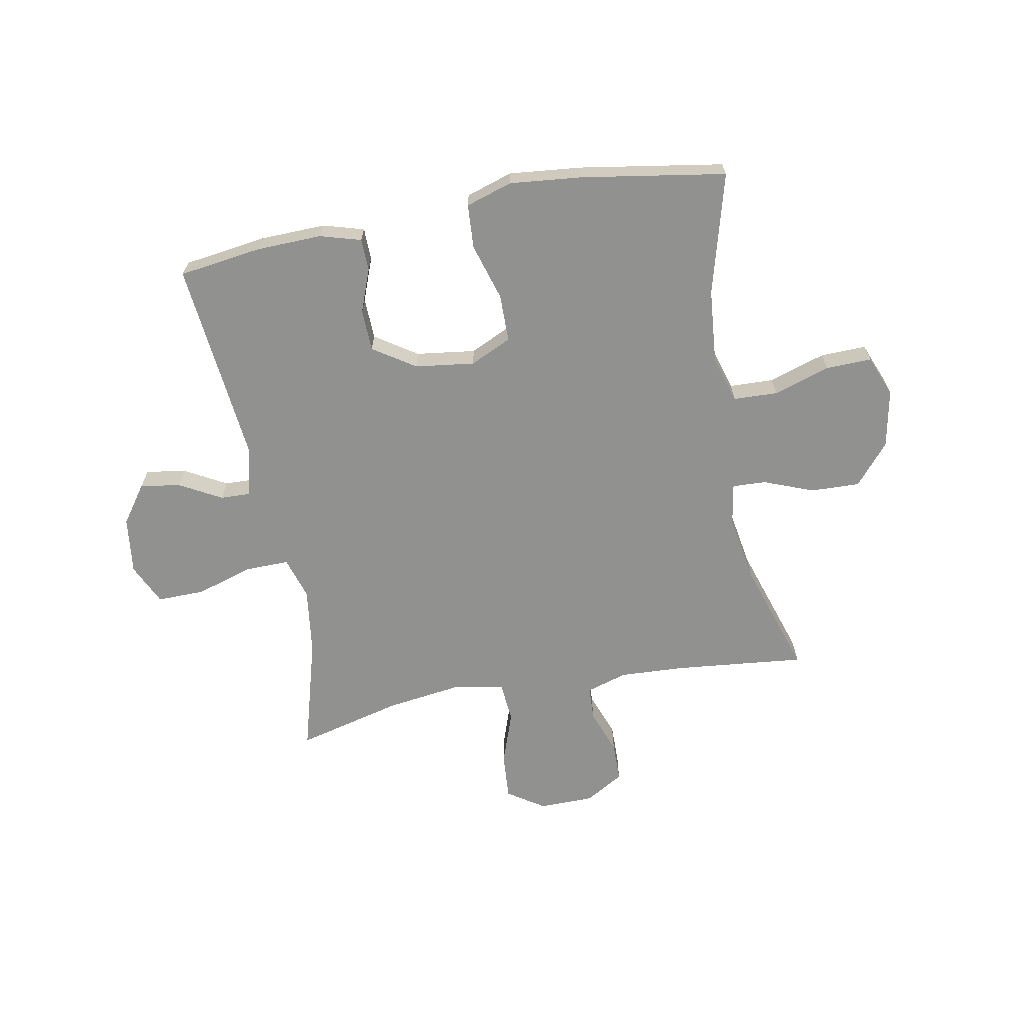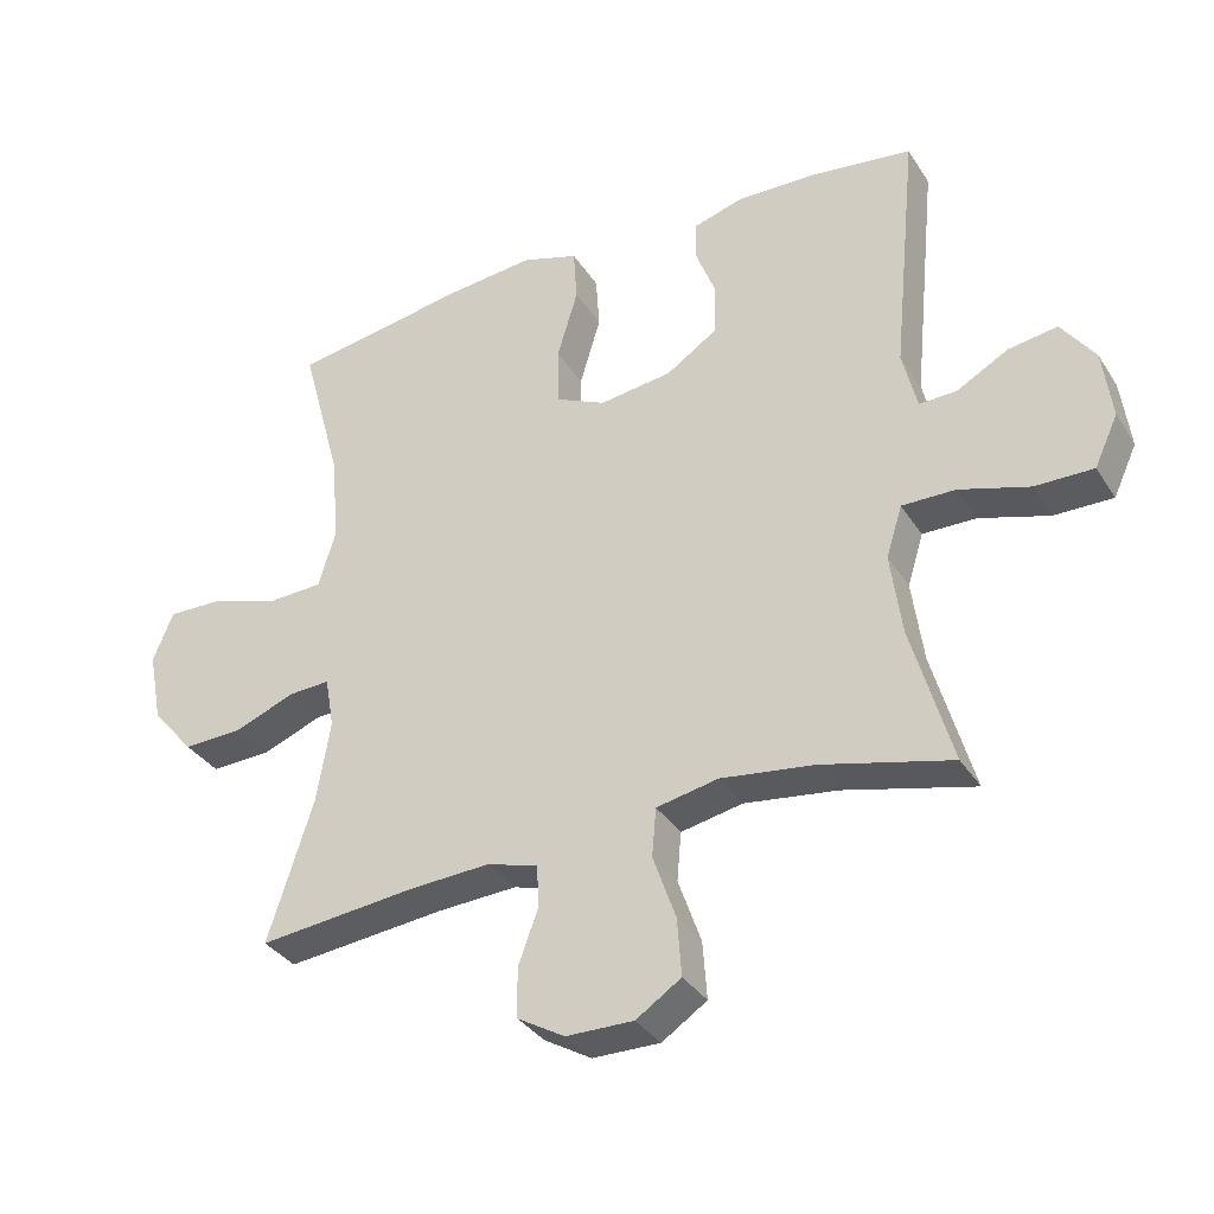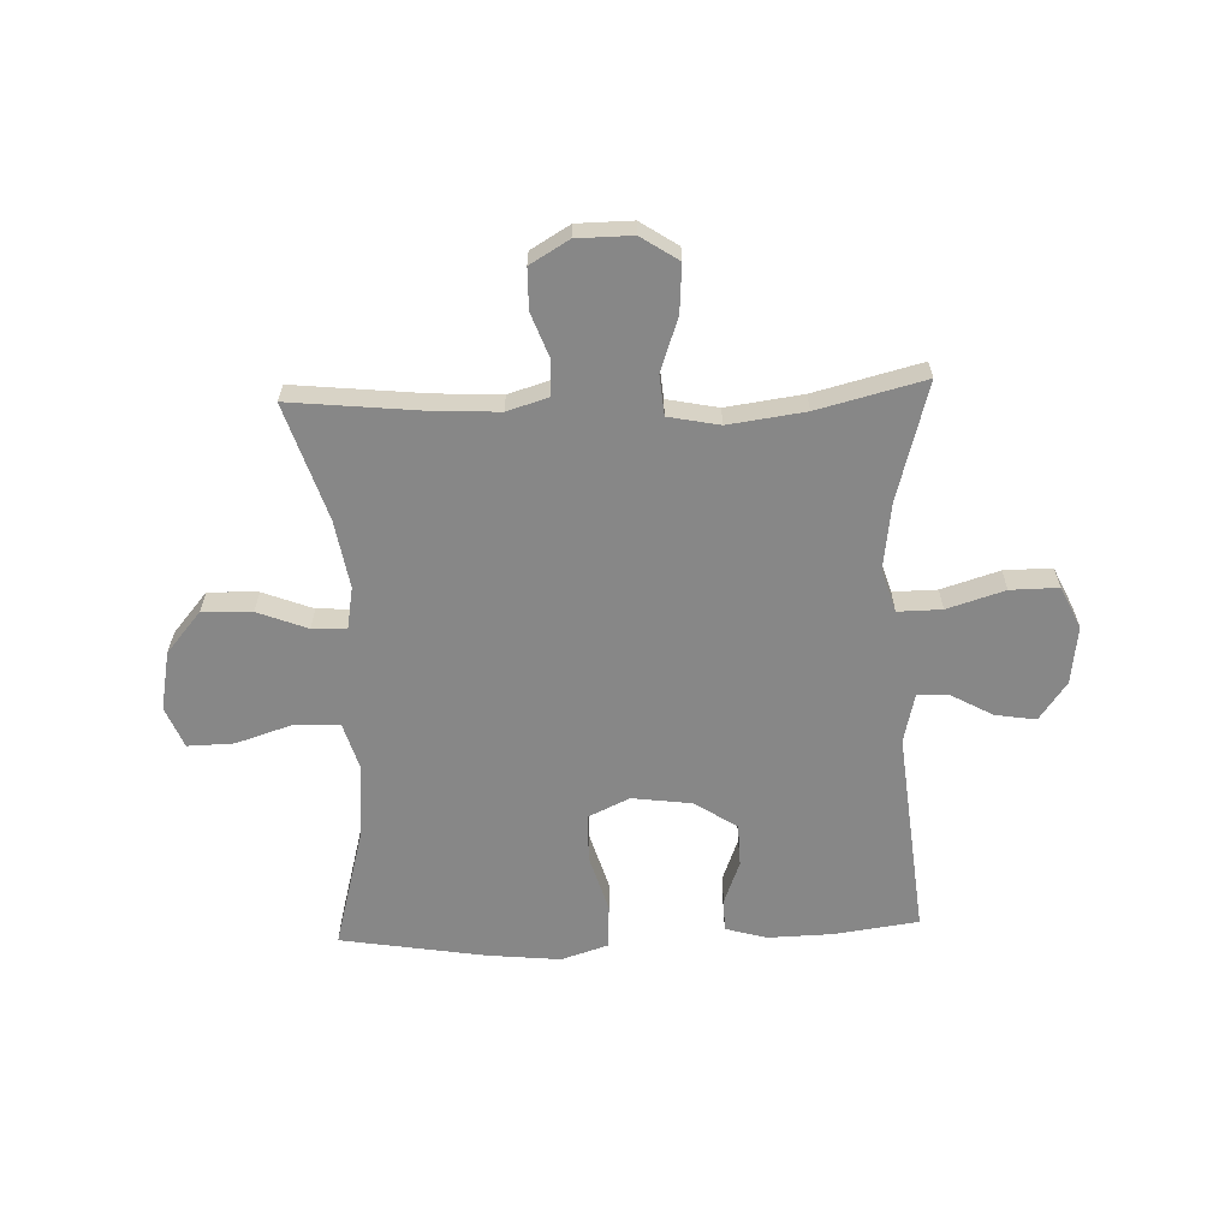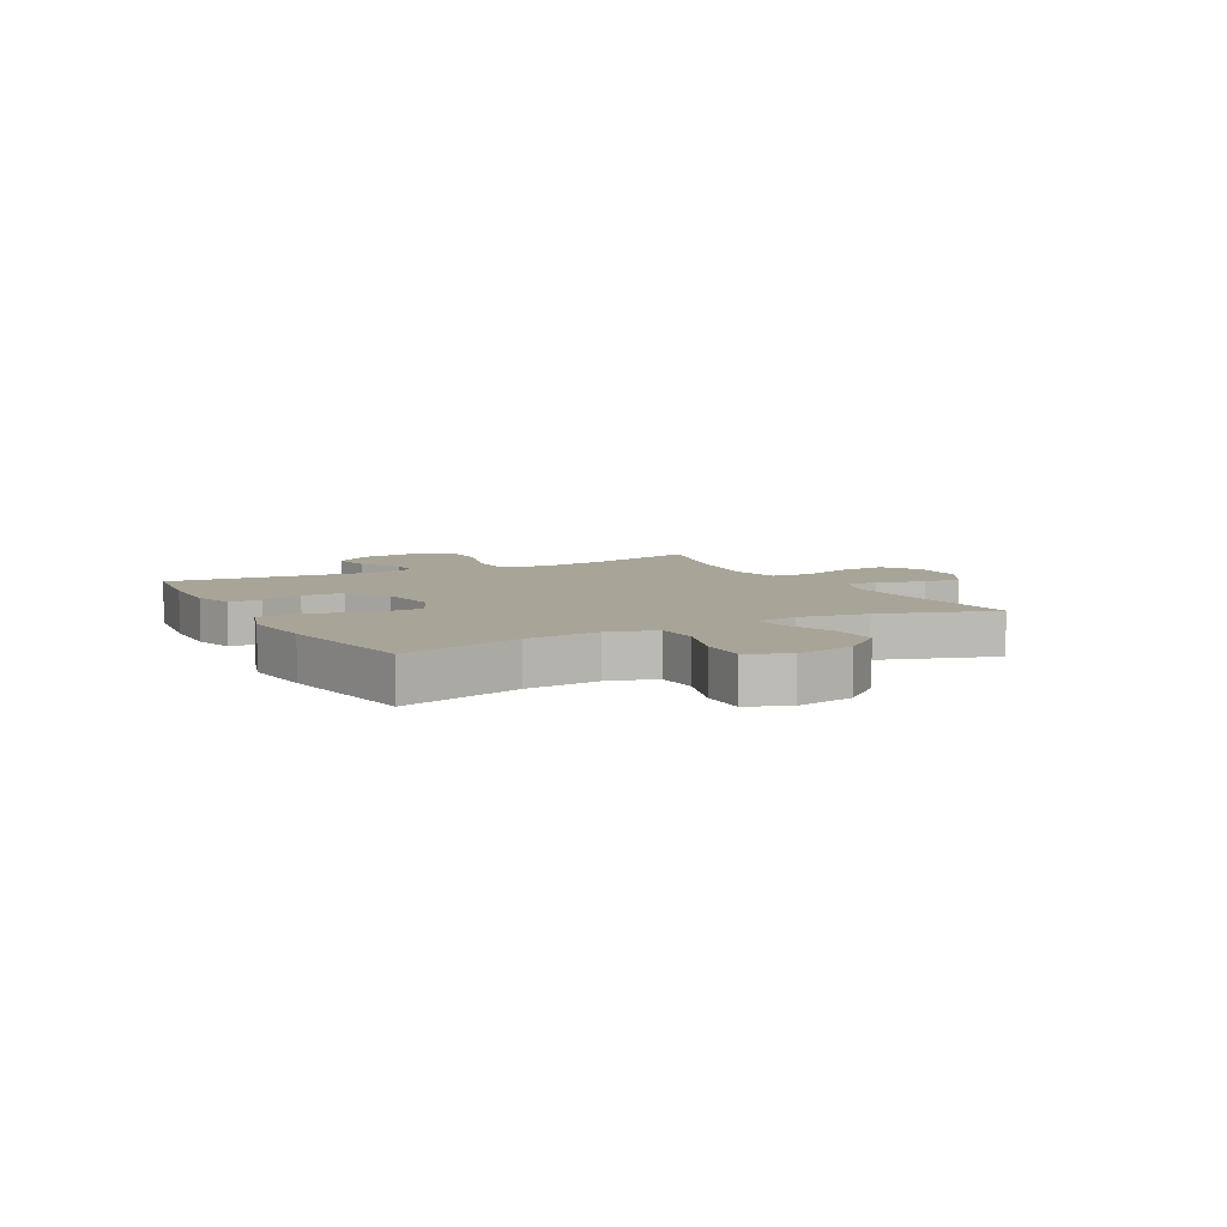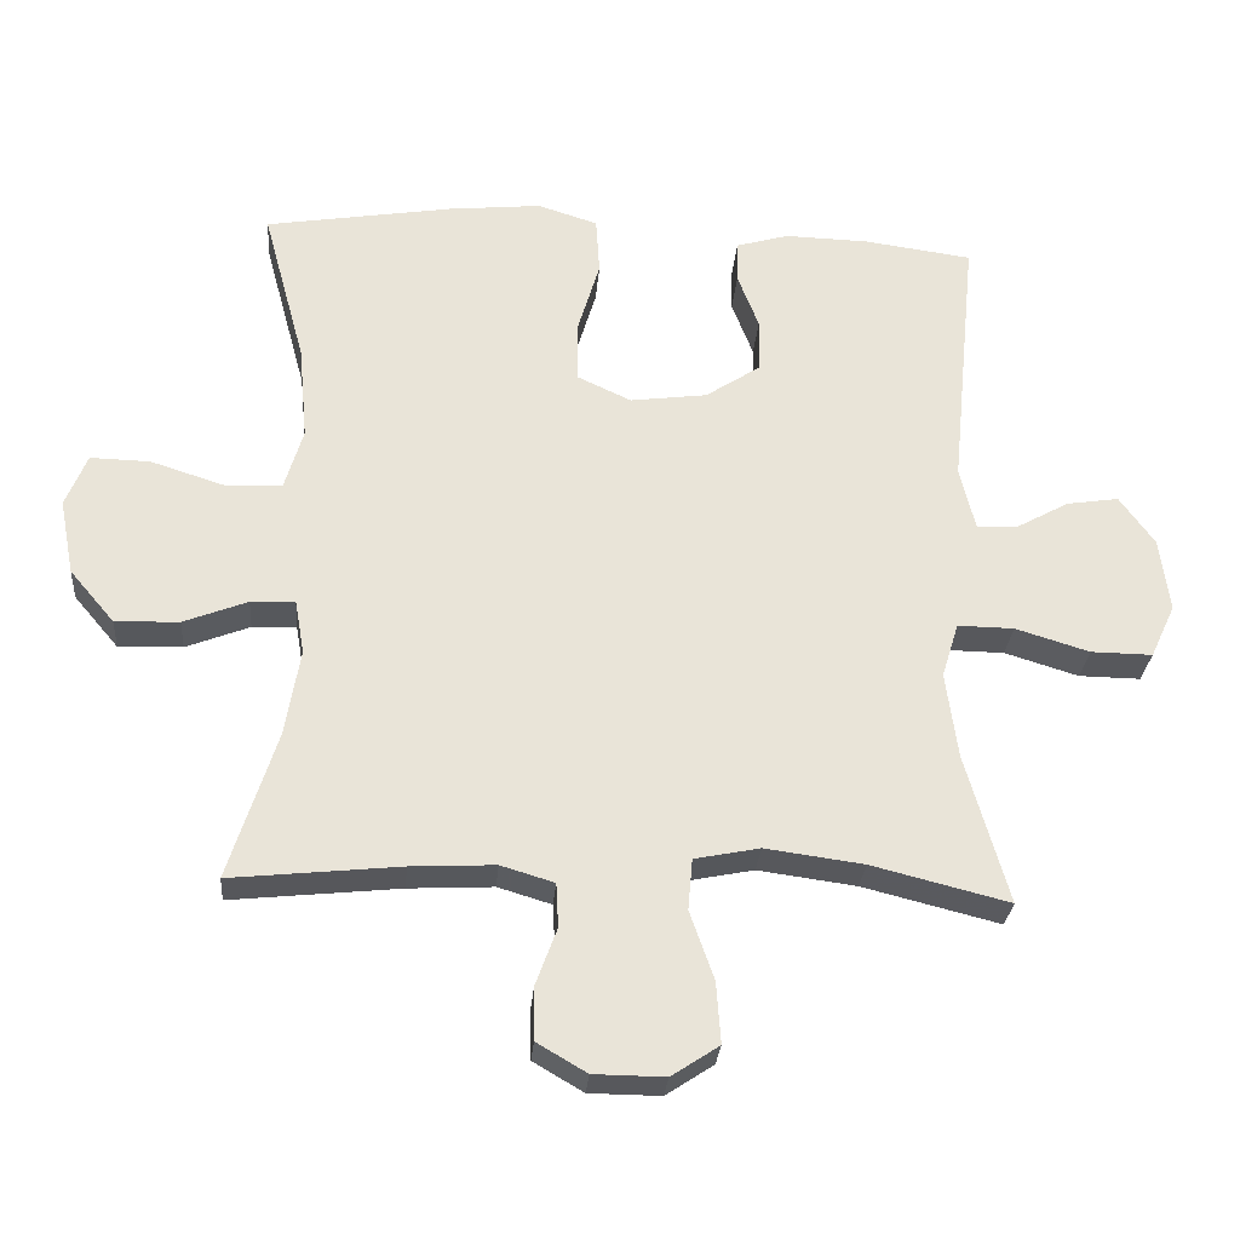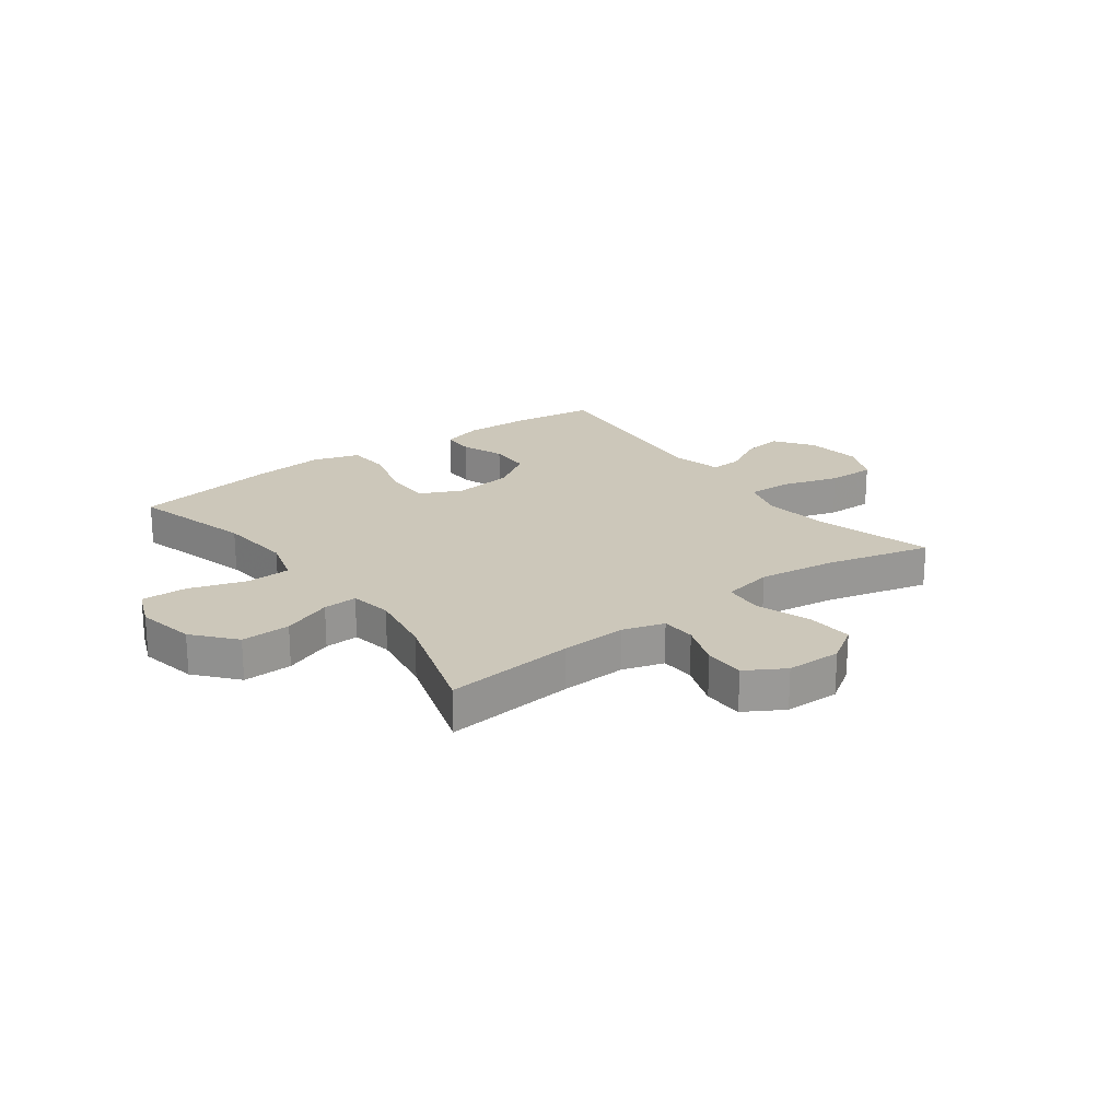
<metadata>
{"format":"obj","ext":"obj","renderer":"f3d","projection":"perspective","resolution":1024,"background":"white","views":[{"elev":-65.9,"azim":10.7,"up":"+Y"},{"elev":-34.5,"azim":-151.9,"up":"+Z"},{"elev":-62.4,"azim":-177.8,"up":"+Y"},{"elev":7.0,"azim":61.8,"up":"+Y"},{"elev":-28.5,"azim":175.4,"up":"+Z"},{"elev":21.4,"azim":143.5,"up":"+Y"}]}
</metadata>
<code>
v 0.5 0.07 0.5
v 0.442 0.07 0.286
v 0.43 0.07 0.156
v 0.455 0.07 0.072
v 0.533 0.07 0.069
v 0.633 0.07 0.101
v 0.714 0.07 0.103
v 0.743 0.07 0.031
v 0.723 0.07 -0.072
v 0.662 0.07 -0.144
v 0.575 0.07 -0.141
v 0.488 0.07 -0.107
v 0.428 0.07 -0.104
v 0.415 0.07 -0.178
v 0.435 0.07 -0.297
v 0.5 0.07 -0.5
v 0.27 0.07 -0.476
v 0.155 0.07 -0.47
v 0.082 0.07 -0.492
v 0.079 0.07 -0.552
v 0.108 0.07 -0.631
v 0.107 0.07 -0.702
v 0.039 0.07 -0.742
v -0.058 0.07 -0.743
v -0.123 0.07 -0.7
v -0.117 0.07 -0.617
v -0.084 0.07 -0.523
v -0.09 0.07 -0.453
v -0.179 0.07 -0.435
v -0.313 0.07 -0.453
v -0.5 0.07 -0.5
v -0.442 0.07 -0.295
v -0.426 0.07 -0.177
v -0.449 0.07 -0.102
v -0.526 0.07 -0.103
v -0.627 0.07 -0.134
v -0.711 0.07 -0.135
v -0.745 0.07 -0.062
v -0.732 0.07 0.039
v -0.684 0.07 0.106
v -0.613 0.07 0.095
v -0.539 0.07 0.054
v -0.485 0.07 0.052
v -0.464 0.07 0.139
v -0.5 0.07 0.5
v -0.352 0.07 0.52
v -0.238 0.07 0.523
v -0.166 0.07 0.502
v -0.165 0.07 0.445
v -0.194 0.07 0.369
v -0.192 0.07 0.295
v -0.118 0.07 0.246
v -0.013 0.07 0.232
v 0.06 0.07 0.266
v 0.061 0.07 0.35
v 0.031 0.07 0.451
v 0.036 0.07 0.529
v 0.118 0.07 0.555
v 0.245 0.07 0.542
v 0.5 0 0.5
v 0.442 0 0.286
v 0.43 0 0.156
v 0.455 0 0.072
v 0.533 0 0.069
v 0.633 0 0.101
v 0.714 0 0.103
v 0.743 0 0.031
v 0.723 0 -0.072
v 0.662 0 -0.144
v 0.575 0 -0.141
v 0.488 0 -0.107
v 0.428 0 -0.104
v 0.415 0 -0.178
v 0.435 0 -0.297
v 0.5 0 -0.5
v 0.27 0 -0.476
v 0.155 0 -0.47
v 0.082 0 -0.492
v 0.079 0 -0.552
v 0.108 0 -0.631
v 0.107 0 -0.702
v 0.039 0 -0.742
v -0.058 0 -0.743
v -0.123 0 -0.7
v -0.117 0 -0.617
v -0.084 0 -0.523
v -0.09 0 -0.453
v -0.179 0 -0.435
v -0.313 0 -0.453
v -0.5 0 -0.5
v -0.442 0 -0.295
v -0.426 0 -0.177
v -0.449 0 -0.102
v -0.526 0 -0.103
v -0.627 0 -0.134
v -0.711 0 -0.135
v -0.745 0 -0.062
v -0.732 0 0.039
v -0.684 0 0.106
v -0.613 0 0.095
v -0.539 0 0.054
v -0.485 0 0.052
v -0.464 0 0.139
v -0.5 0 0.5
v -0.352 0 0.52
v -0.238 0 0.523
v -0.166 0 0.502
v -0.165 0 0.445
v -0.194 0 0.369
v -0.192 0 0.295
v -0.118 0 0.246
v -0.013 0 0.232
v 0.06 0 0.266
v 0.061 0 0.35
v 0.031 0 0.451
v 0.036 0 0.529
v 0.118 0 0.555
v 0.245 0 0.542
f 58 59 1 2
f 55 56 57 58
f 54 55 58 2
f 53 54 2 3
f 52 53 3 4
f 47 48 49 50
f 47 50 51
f 44 45 46 47
f 43 44 47 51
f 39 40 41 42
f 39 42 43
f 38 39 43
f 35 36 37 38
f 34 35 38 43
f 33 34 43 51
f 30 31 32
f 29 30 32 33
f 28 29 33 51
f 24 25 26 27
f 24 27 28
f 23 24 28
f 20 21 22 23
f 19 20 23 28
f 18 19 28 51
f 15 16 17
f 14 15 17 18
f 13 14 18
f 9 10 11 12
f 9 12 13
f 8 9 13
f 5 6 7 8
f 4 5 8 13
f 52 4 13 18
f 18 51 52
f 61 60 118 117
f 117 116 115 114
f 61 117 114 113
f 62 61 113 112
f 63 62 112 111
f 109 108 107 106
f 110 109 106
f 106 105 104 103
f 110 106 103 102
f 101 100 99 98
f 102 101 98
f 102 98 97
f 97 96 95 94
f 102 97 94 93
f 110 102 93 92
f 91 90 89
f 92 91 89 88
f 110 92 88 87
f 86 85 84 83
f 87 86 83
f 87 83 82
f 82 81 80 79
f 87 82 79 78
f 110 87 78 77
f 76 75 74
f 77 76 74 73
f 77 73 72
f 71 70 69 68
f 72 71 68
f 72 68 67
f 67 66 65 64
f 72 67 64 63
f 77 72 63 111
f 111 110 77
f 1 60 61 2
f 2 61 62 3
f 3 62 63 4
f 4 63 64 5
f 5 64 65 6
f 6 65 66 7
f 7 66 67 8
f 8 67 68 9
f 9 68 69 10
f 10 69 70 11
f 11 70 71 12
f 12 71 72 13
f 13 72 73 14
f 14 73 74 15
f 15 74 75 16
f 16 75 76 17
f 17 76 77 18
f 18 77 78 19
f 19 78 79 20
f 20 79 80 21
f 21 80 81 22
f 22 81 82 23
f 23 82 83 24
f 24 83 84 25
f 25 84 85 26
f 26 85 86 27
f 27 86 87 28
f 28 87 88 29
f 29 88 89 30
f 30 89 90 31
f 31 90 91 32
f 32 91 92 33
f 33 92 93 34
f 34 93 94 35
f 35 94 95 36
f 36 95 96 37
f 37 96 97 38
f 38 97 98 39
f 39 98 99 40
f 40 99 100 41
f 41 100 101 42
f 42 101 102 43
f 43 102 103 44
f 44 103 104 45
f 45 104 105 46
f 46 105 106 47
f 47 106 107 48
f 48 107 108 49
f 49 108 109 50
f 50 109 110 51
f 51 110 111 52
f 52 111 112 53
f 53 112 113 54
f 54 113 114 55
f 55 114 115 56
f 56 115 116 57
f 57 116 117 58
f 58 117 118 59
f 59 118 60 1

</code>
